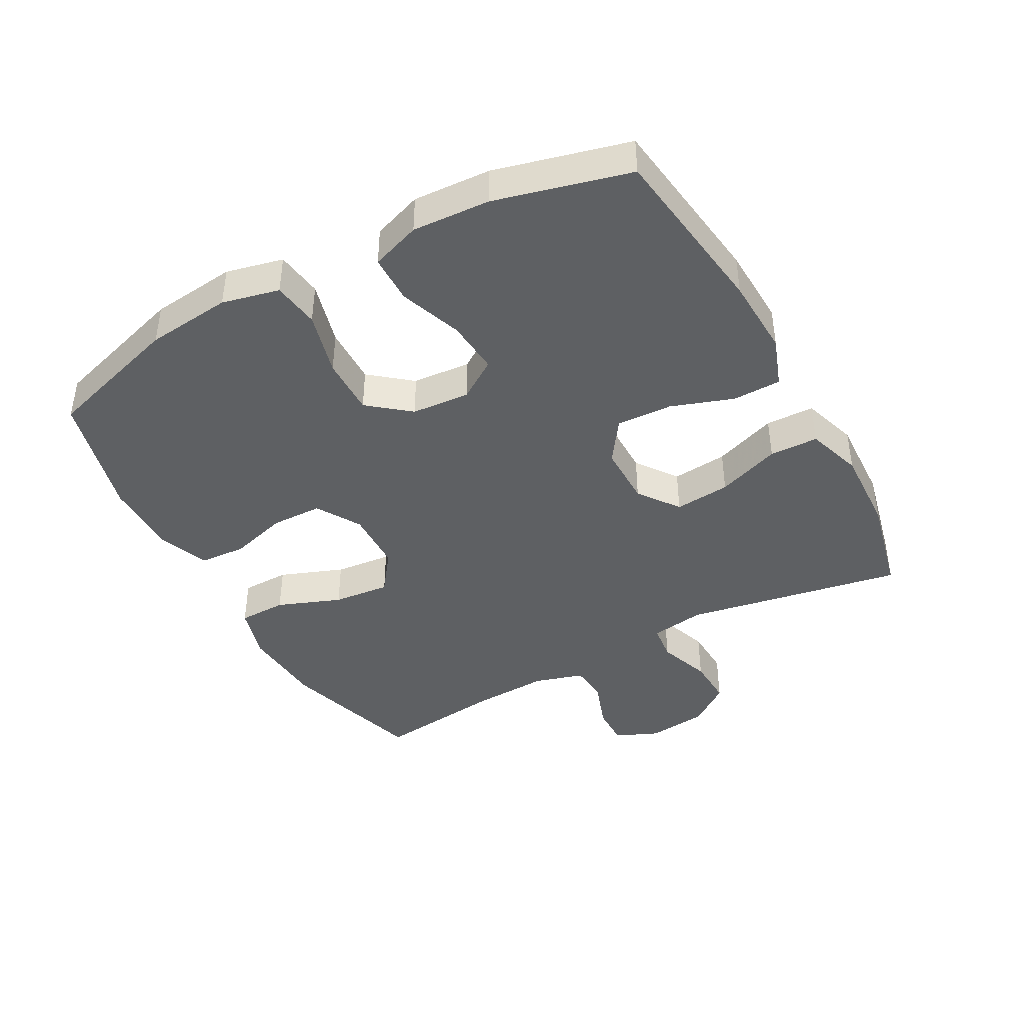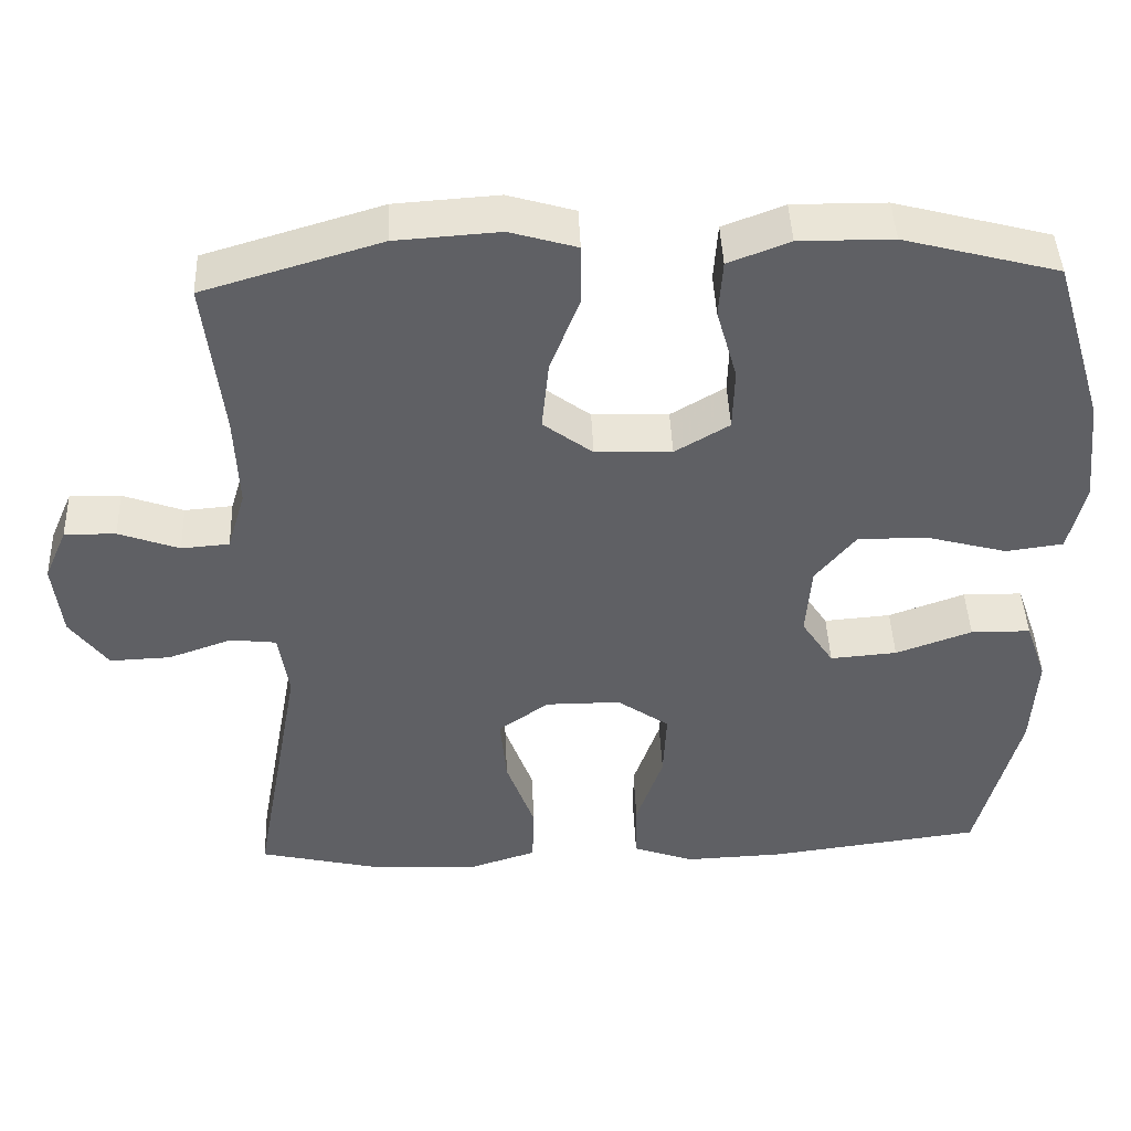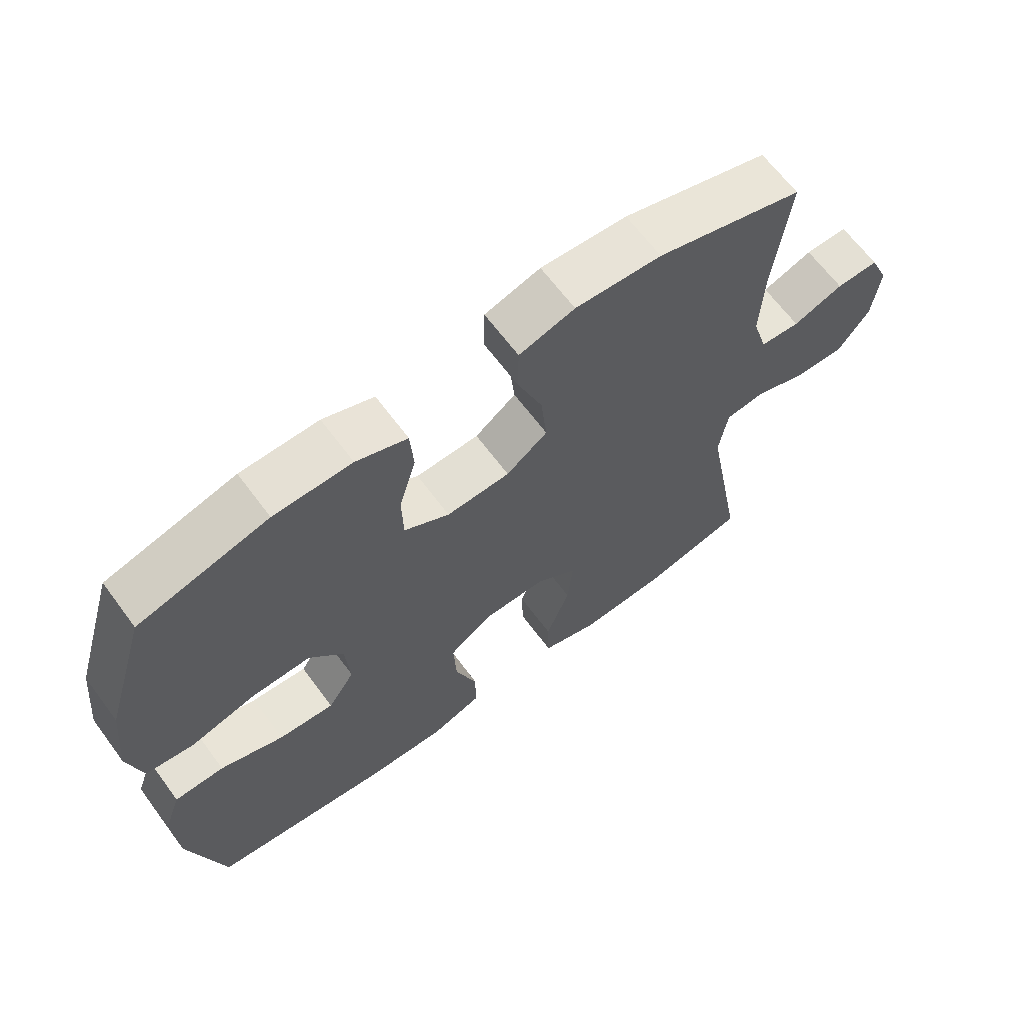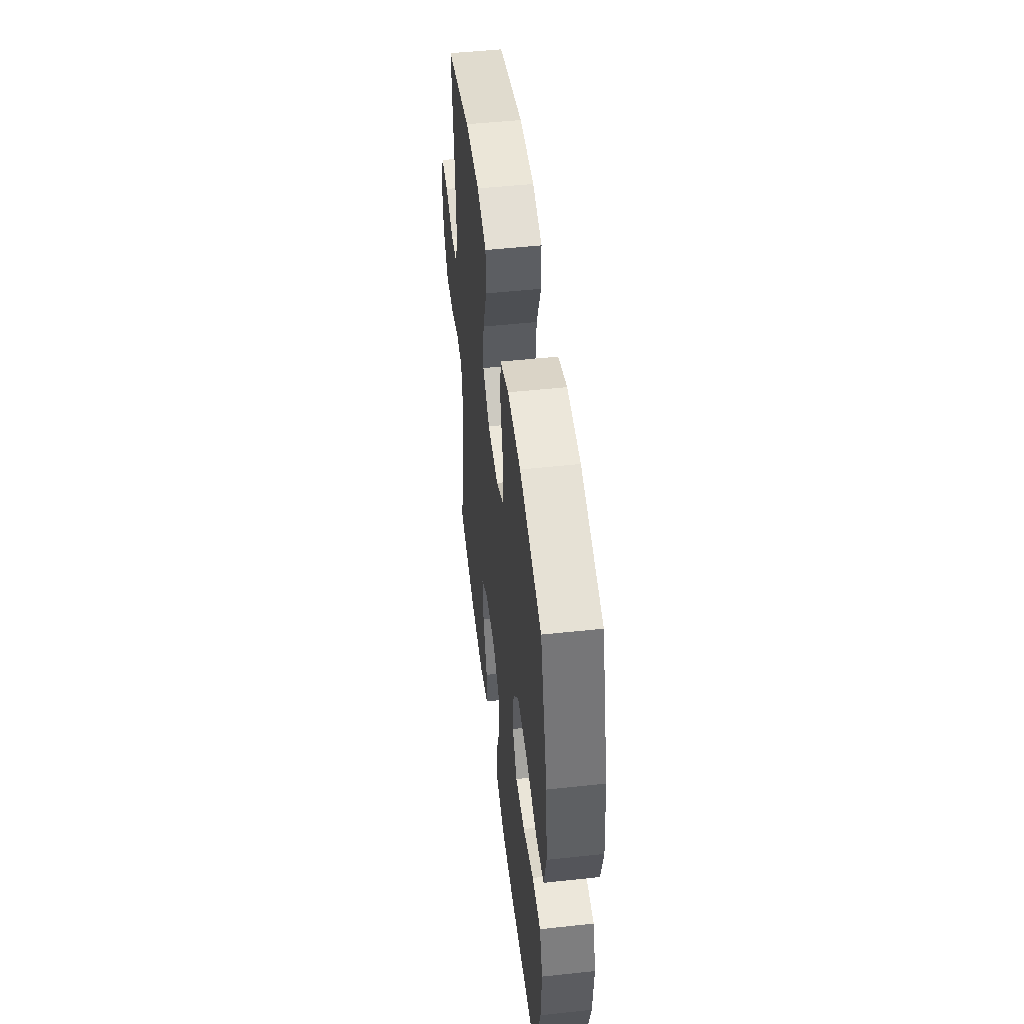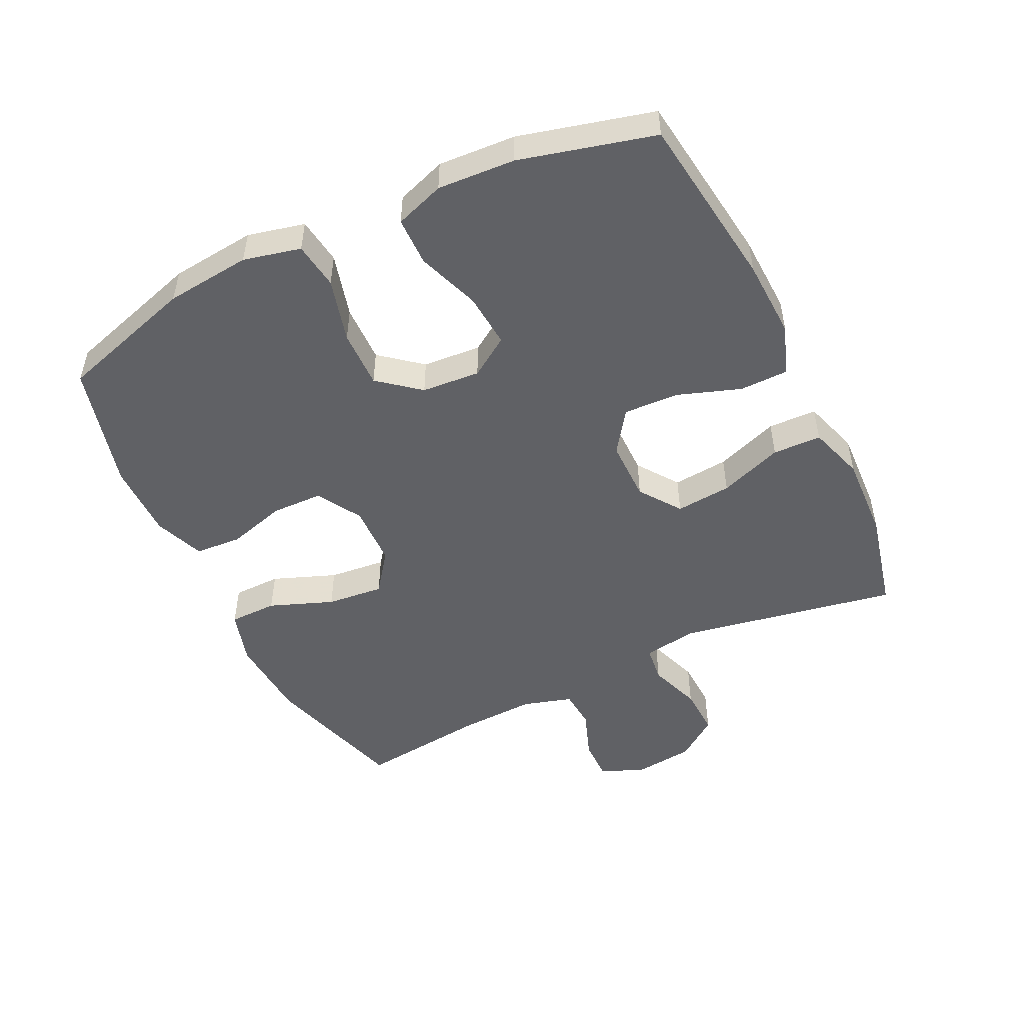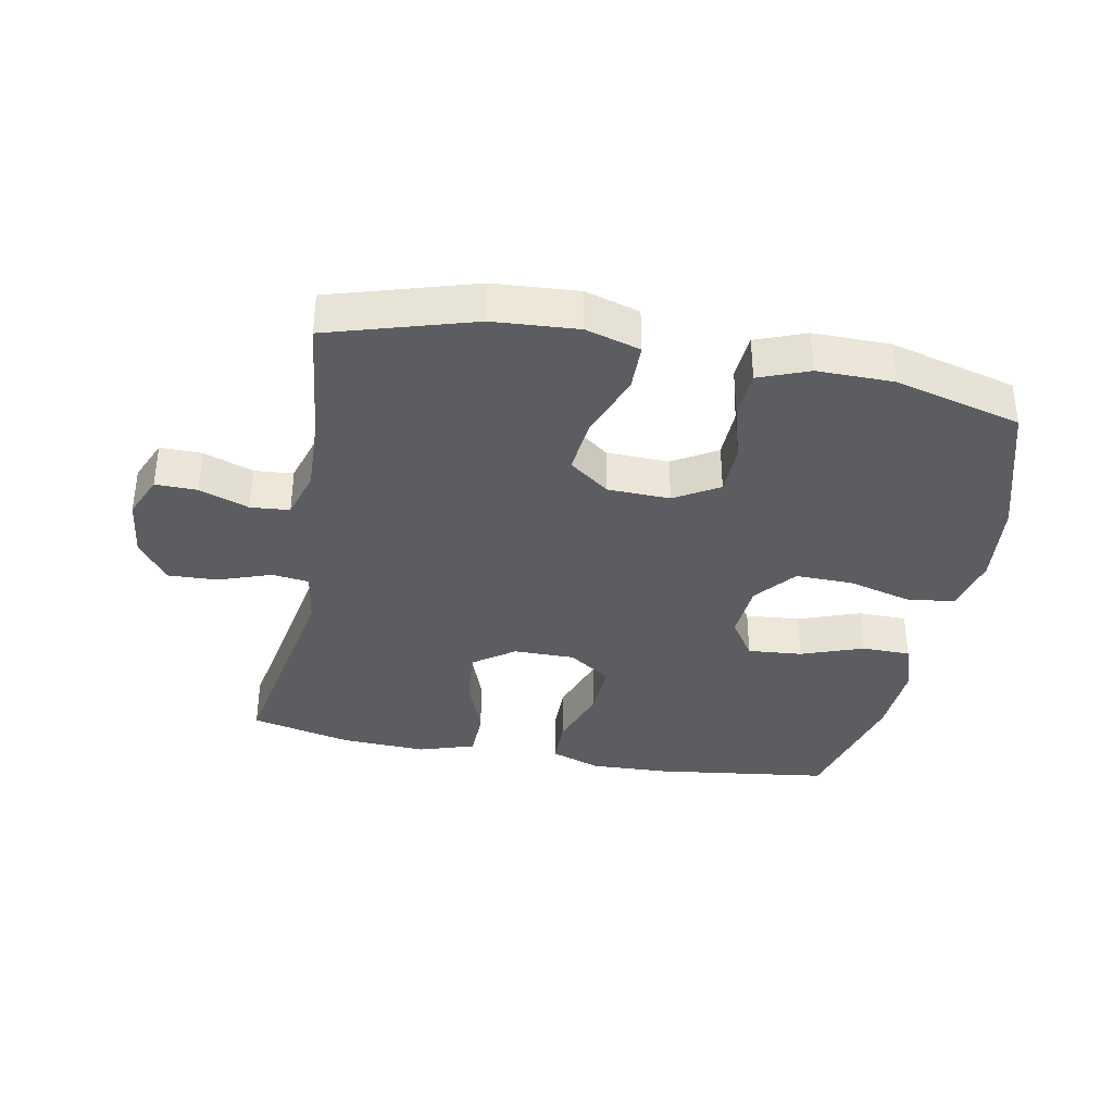
<metadata>
{"format":"obj","ext":"obj","renderer":"f3d","projection":"perspective","resolution":1024,"background":"white","views":[{"elev":-42.1,"azim":118.8,"up":"+Y"},{"elev":44.1,"azim":-2.3,"up":"+Z"},{"elev":65.3,"azim":143.4,"up":"+Z"},{"elev":50.5,"azim":83.3,"up":"+Z"},{"elev":-49.9,"azim":115.8,"up":"+Y"},{"elev":-36.3,"azim":-10.8,"up":"+Y"}]}
</metadata>
<code>
v 0.5 0.07 -0.5
v 0.227 0.07 -0.536
v 0.103 0.07 -0.541
v 0.025 0.07 -0.513
v 0.024 0.07 -0.438
v 0.058 0.07 -0.34
v 0.062 0.07 -0.253
v -0.004 0.07 -0.207
v -0.1 0.07 -0.207
v -0.164 0.07 -0.253
v -0.156 0.07 -0.34
v -0.12 0.07 -0.439
v -0.122 0.07 -0.515
v -0.209 0.07 -0.543
v -0.342 0.07 -0.537
v -0.5 0.07 -0.5
v -0.438 0.07 -0.159
v -0.451 0.07 -0.074
v -0.509 0.07 -0.067
v -0.591 0.07 -0.096
v -0.668 0.07 -0.099
v -0.716 0.07 -0.034
v -0.727 0.07 0.061
v -0.698 0.07 0.128
v -0.633 0.07 0.127
v -0.556 0.07 0.099
v -0.495 0.07 0.104
v -0.472 0.07 0.181
v -0.477 0.07 0.3
v -0.5 0.07 0.5
v -0.275 0.07 0.567
v -0.143 0.07 0.576
v -0.058 0.07 0.551
v -0.057 0.07 0.476
v -0.095 0.07 0.377
v -0.104 0.07 0.288
v -0.041 0.07 0.241
v 0.056 0.07 0.238
v 0.125 0.07 0.279
v 0.127 0.07 0.359
v 0.101 0.07 0.45
v 0.106 0.07 0.523
v 0.184 0.07 0.553
v 0.303 0.07 0.552
v 0.5 0.07 0.5
v 0.565 0.07 0.286
v 0.579 0.07 0.153
v 0.558 0.07 0.064
v 0.485 0.07 0.054
v 0.385 0.07 0.081
v 0.294 0.07 0.083
v 0.242 0.07 0.019
v 0.235 0.07 -0.072
v 0.276 0.07 -0.134
v 0.361 0.07 -0.127
v 0.458 0.07 -0.092
v 0.534 0.07 -0.093
v 0.561 0.07 -0.17
v 0.554 0.07 -0.291
v 0.5 0 -0.5
v 0.227 0 -0.536
v 0.103 0 -0.541
v 0.025 0 -0.513
v 0.024 0 -0.438
v 0.058 0 -0.34
v 0.062 0 -0.253
v -0.004 0 -0.207
v -0.1 0 -0.207
v -0.164 0 -0.253
v -0.156 0 -0.34
v -0.12 0 -0.439
v -0.122 0 -0.515
v -0.209 0 -0.543
v -0.342 0 -0.537
v -0.5 0 -0.5
v -0.438 0 -0.159
v -0.451 0 -0.074
v -0.509 0 -0.067
v -0.591 0 -0.096
v -0.668 0 -0.099
v -0.716 0 -0.034
v -0.727 0 0.061
v -0.698 0 0.128
v -0.633 0 0.127
v -0.556 0 0.099
v -0.495 0 0.104
v -0.472 0 0.181
v -0.477 0 0.3
v -0.5 0 0.5
v -0.275 0 0.567
v -0.143 0 0.576
v -0.058 0 0.551
v -0.057 0 0.476
v -0.095 0 0.377
v -0.104 0 0.288
v -0.041 0 0.241
v 0.056 0 0.238
v 0.125 0 0.279
v 0.127 0 0.359
v 0.101 0 0.45
v 0.106 0 0.523
v 0.184 0 0.553
v 0.303 0 0.552
v 0.5 0 0.5
v 0.565 0 0.286
v 0.579 0 0.153
v 0.558 0 0.064
v 0.485 0 0.054
v 0.385 0 0.081
v 0.294 0 0.083
v 0.242 0 0.019
v 0.235 0 -0.072
v 0.276 0 -0.134
v 0.361 0 -0.127
v 0.458 0 -0.092
v 0.534 0 -0.093
v 0.561 0 -0.17
v 0.554 0 -0.291
f 4 5 6
f 3 4 6
f 2 3 6
f 1 2 6
f 59 1 6
f 58 59 6
f 57 58 6
f 56 57 6
f 55 56 6
f 54 55 6 7
f 53 54 7 8
f 52 53 8 9
f 51 52 9
f 48 49 50
f 47 48 50
f 46 47 50
f 45 46 50
f 44 45 50
f 43 44 50
f 42 43 50
f 41 42 50
f 40 41 50
f 39 40 50 51
f 51 9 10
f 39 51 10
f 38 39 10
f 33 34 35
f 32 33 35
f 31 32 35
f 30 31 35
f 29 30 35
f 28 29 35 36
f 27 28 36 37
f 24 25 26
f 23 24 26
f 22 23 26
f 21 22 26
f 20 21 26
f 19 20 26
f 18 19 26 27
f 15 16 17
f 14 15 17
f 13 14 17
f 12 13 17
f 11 12 17
f 10 11 17 18
f 27 37 38
f 18 27 38
f 10 18 38
f 65 64 63
f 65 63 62
f 65 62 61
f 65 61 60
f 65 60 118
f 65 118 117
f 65 117 116
f 65 116 115
f 65 115 114
f 66 65 114 113
f 67 66 113 112
f 68 67 112 111
f 68 111 110
f 109 108 107
f 109 107 106
f 109 106 105
f 109 105 104
f 109 104 103
f 109 103 102
f 109 102 101
f 109 101 100
f 109 100 99
f 110 109 99 98
f 69 68 110
f 69 110 98
f 69 98 97
f 94 93 92
f 94 92 91
f 94 91 90
f 94 90 89
f 94 89 88
f 95 94 88 87
f 96 95 87 86
f 85 84 83
f 85 83 82
f 85 82 81
f 85 81 80
f 85 80 79
f 85 79 78
f 86 85 78 77
f 76 75 74
f 76 74 73
f 76 73 72
f 76 72 71
f 76 71 70
f 77 76 70 69
f 97 96 86
f 97 86 77
f 97 77 69
f 1 60 61 2
f 2 61 62 3
f 3 62 63 4
f 4 63 64 5
f 5 64 65 6
f 6 65 66 7
f 7 66 67 8
f 8 67 68 9
f 9 68 69 10
f 10 69 70 11
f 11 70 71 12
f 12 71 72 13
f 13 72 73 14
f 14 73 74 15
f 15 74 75 16
f 16 75 76 17
f 17 76 77 18
f 18 77 78 19
f 19 78 79 20
f 20 79 80 21
f 21 80 81 22
f 22 81 82 23
f 23 82 83 24
f 24 83 84 25
f 25 84 85 26
f 26 85 86 27
f 27 86 87 28
f 28 87 88 29
f 29 88 89 30
f 30 89 90 31
f 31 90 91 32
f 32 91 92 33
f 33 92 93 34
f 34 93 94 35
f 35 94 95 36
f 36 95 96 37
f 37 96 97 38
f 38 97 98 39
f 39 98 99 40
f 40 99 100 41
f 41 100 101 42
f 42 101 102 43
f 43 102 103 44
f 44 103 104 45
f 45 104 105 46
f 46 105 106 47
f 47 106 107 48
f 48 107 108 49
f 49 108 109 50
f 50 109 110 51
f 51 110 111 52
f 52 111 112 53
f 53 112 113 54
f 54 113 114 55
f 55 114 115 56
f 56 115 116 57
f 57 116 117 58
f 58 117 118 59
f 59 118 60 1

</code>
